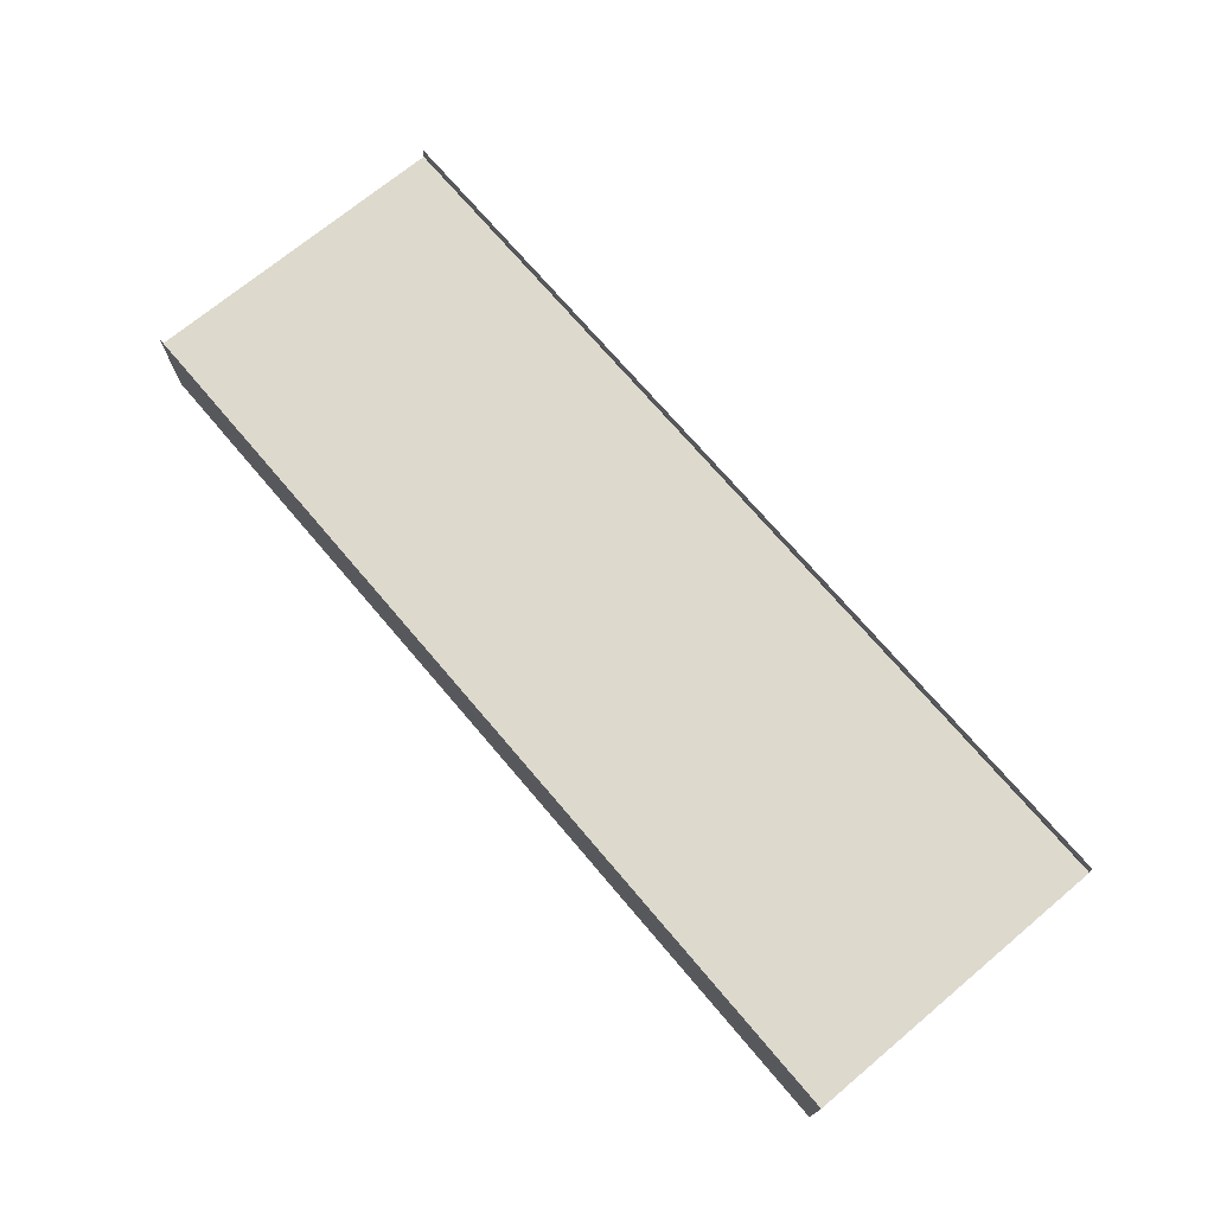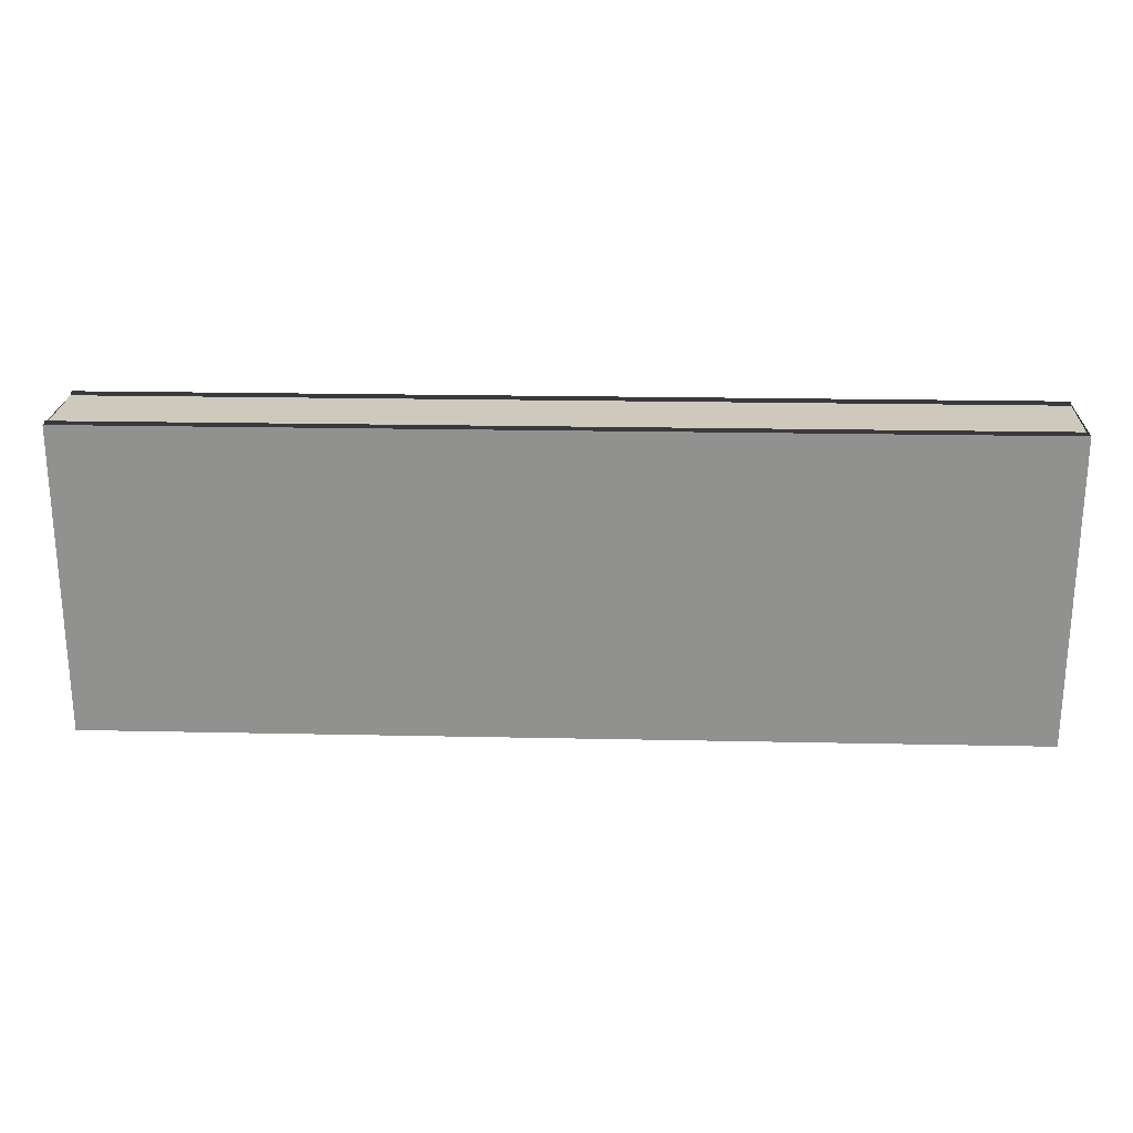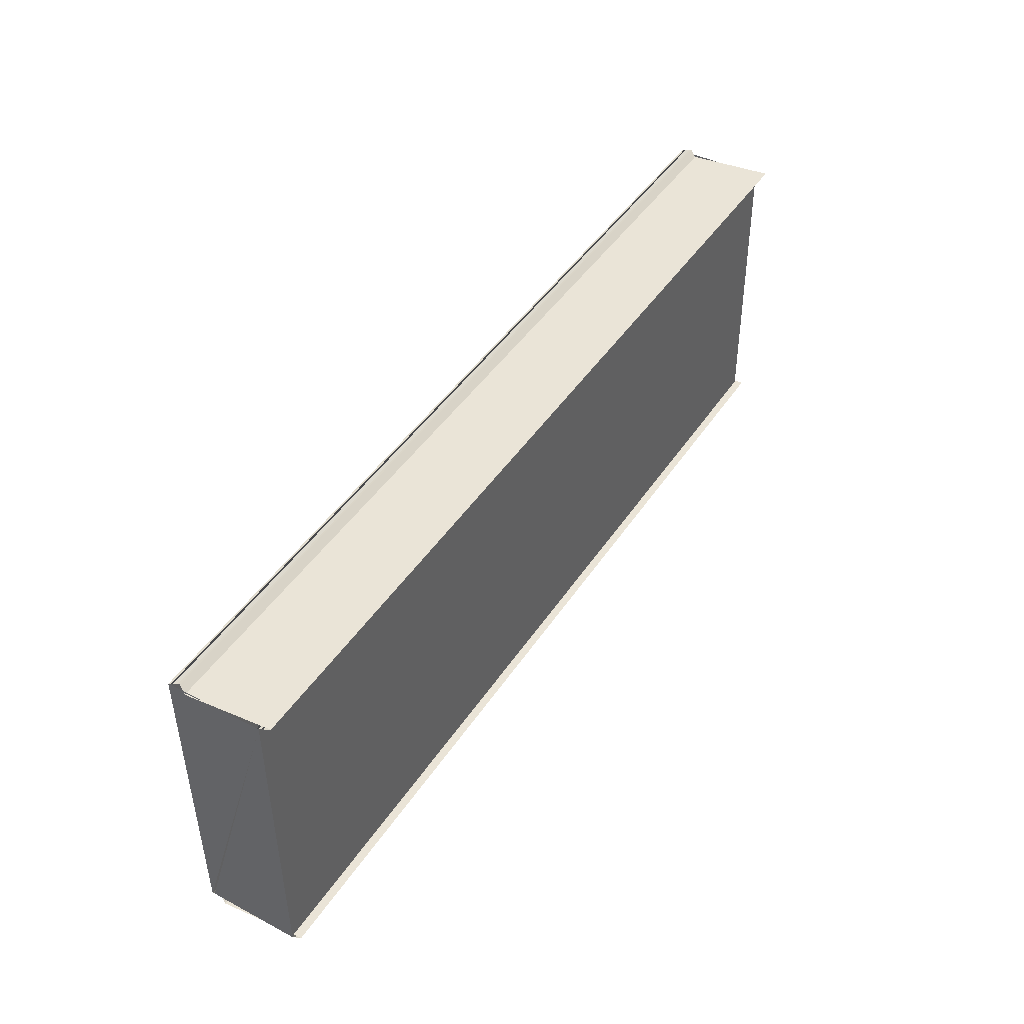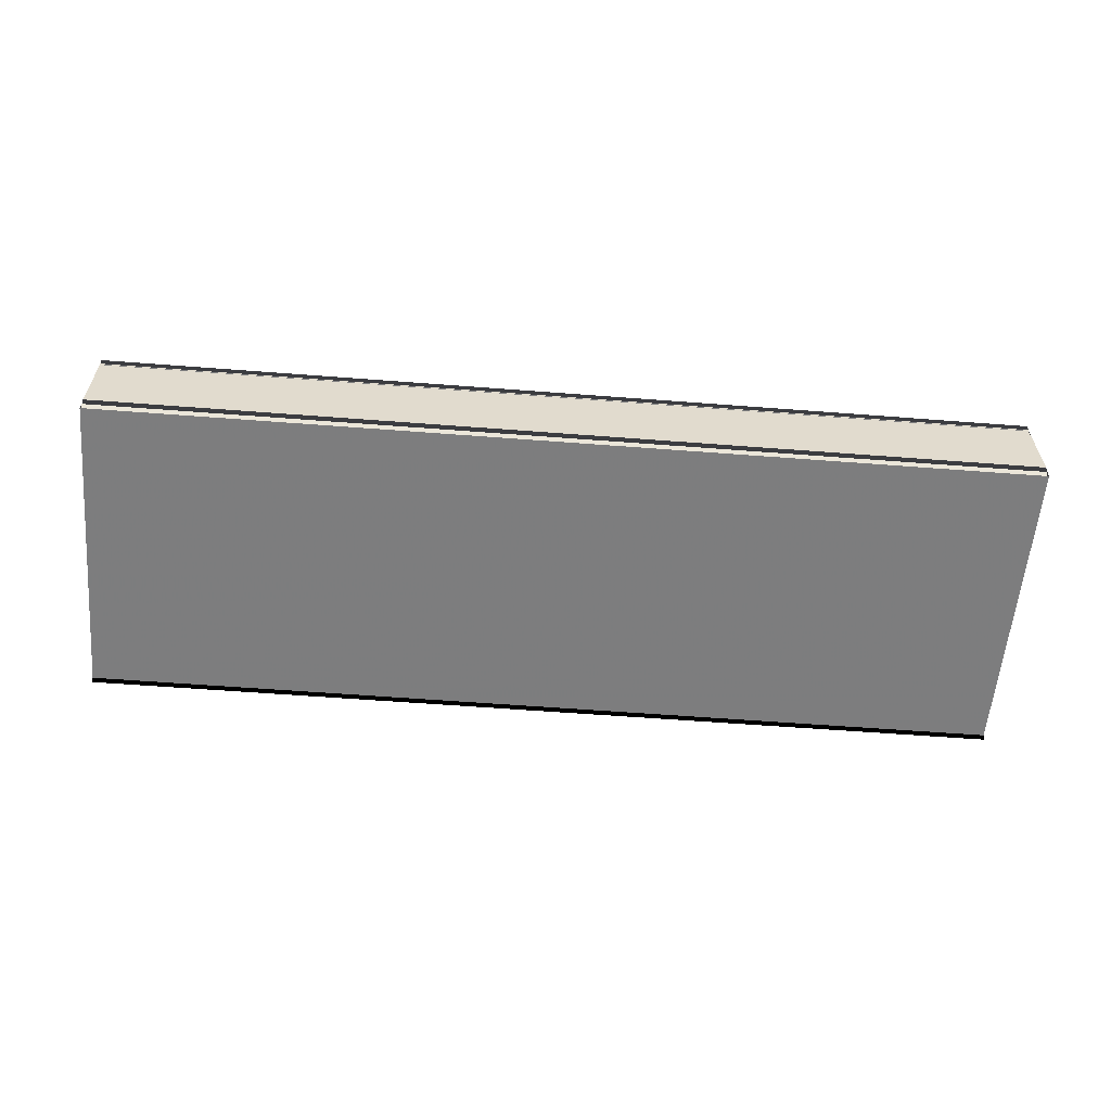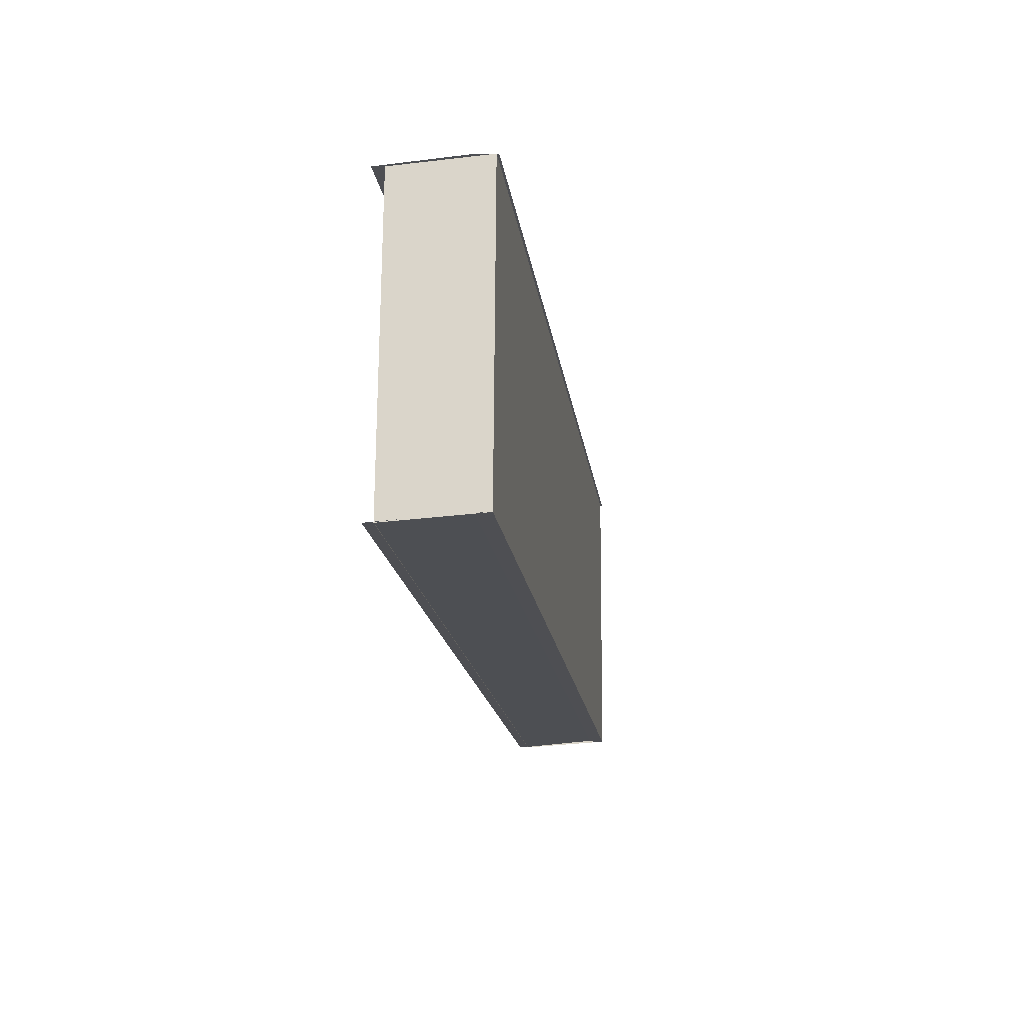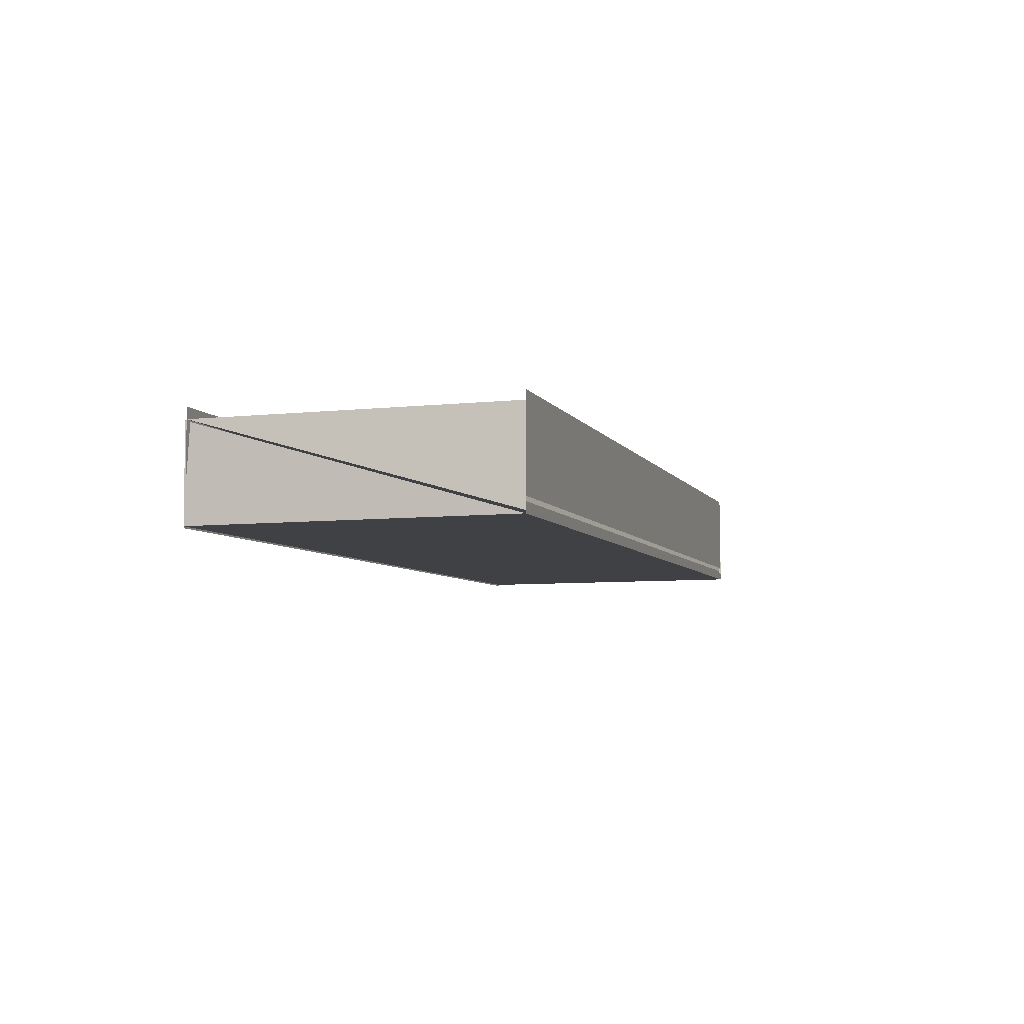
<metadata>
{"format":"obj","ext":"obj","renderer":"f3d","projection":"perspective","resolution":1024,"background":"white","views":[{"elev":72.3,"azim":49.6,"up":"+Z"},{"elev":22.9,"azim":-177.5,"up":"+Y"},{"elev":44.7,"azim":-58.7,"up":"+Y"},{"elev":-58.1,"azim":-4.6,"up":"+Z"},{"elev":-18.2,"azim":97.9,"up":"+Y"},{"elev":-5.7,"azim":-73.4,"up":"+Z"}]}
</metadata>
<code>
o 3596
v 2167 1871 7.228
v 2167 1871 7.228
v 2167 1871 7.228
v 2167 1871 7.231
v 2167 1871 7.228
v 2167 1871 7.228
v 2167 1871 7.228
v 2167 1871 7.228
v 2167 1871 7.228
v 2167 1871 7.228
v 2167 1871 7.228
v 2167 1871 7.228
v 2167 1871 7.228
v 2167 1871 7.231
v 2167 1871 7.231
v 2167 1871 7.231
v 2167 1871 7.231
v 2167 1871 7.231
v 2167 1871 7.231
v 2167 1871 7.231
v 2167 1871 7.231
v 2167 1871 7.231
v 2167 1871 7.231
v 2167 1871 7.231
v 2167 1871 7.228
v 2167 1871 7.231
v 2167 1871 7.231
v 2167 1871 7.231
v 2167 1871 7.231
v 2167 1871 7.231
v 2167 1871 7.231
v 2167 1871 7.231
v 2167 1871 7.231
v 2167 1871 7.231
v 2167 1871 7.231
v 2167 1871 7.231
v 2167 1871 7.231
v 2167 1871 7.231
v 2167 1871 7.231
v 2167 1871 7.228
v 2167 1871 7.228
v 2167 1871 7.231
v 2167 1871 7.231
v 2167 1871 7.231
v 2167 1871 7.231
v 2167 1871 7.231
v 2167 1871 7.231
v 2167 1871 7.231
v 2167 1871 7.231
v 2167 1871 7.231
v 2167 1871 7.228
v 2167 1871 7.228
v 2167 1871 7.228
v 2167 1871 7.228
v 2167 1871 7.228
v 2167 1871 7.228
v 2167 1871 7.228
v 2167 1871 7.228
v 2167 1871 7.228
v 2167 1871 7.228
v 2167 1871 7.228
v 2167 1871 7.228
v 2167 1871 7.228
v 2167 1871 7.228
v 2167 1871 7.228
v 2167 1871 7.228
v 2167 1871 7.228
v 2167 1871 7.228
v 2167 1871 7.228
v 2167 1871 7.228
v 2167 1871 7.228
v 2167 1871 7.228
v 2167 1871 7.228
v 2167 1871 7.228
v 2167 1871 7.228
v 2167 1871 7.231
v 2167 1871 7.231
v 2167 1871 7.231
v 2167 1871 7.231
v 2167 1871 7.231
v 2167 1871 7.231
v 2167 1871 7.231
v 2167 1871 7.231
v 2167 1871 7.231
v 2167 1871 7.231
v 2167 1871 7.231
v 2167 1871 7.231
v 2167 1871 7.231
f 1 2 3
f 4 1 3
f 2 5 3
f 2 6 5
f 6 7 5
f 6 8 7
f 8 9 7
f 8 10 9
f 11 12 9
f 12 13 14
f 15 16 8
f 17 15 18
f 19 20 18
f 19 18 21
f 22 19 21
f 22 21 4
f 23 22 24
f 24 3 23
f 25 26 27
f 28 29 30
f 29 31 32
f 33 31 34
f 35 36 34
f 33 37 38
f 39 40 41
f 42 43 39
f 43 44 45
f 46 42 47
f 42 48 49
f 42 48 50
f 51 52 53
f 54 52 55
f 52 56 57
f 52 56 58
f 59 60 61
f 60 62 63
f 64 65 61
f 65 66 67
f 65 68 66
f 68 69 66
f 68 70 69
f 70 71 69
f 70 72 71
f 72 73 71
f 72 74 73
f 74 75 73
f 76 75 74
f 77 78 75
f 78 77 79
f 80 81 79
f 80 79 82
f 83 80 82
f 83 82 84
f 85 83 84
f 85 84 86
f 87 85 88

</code>
